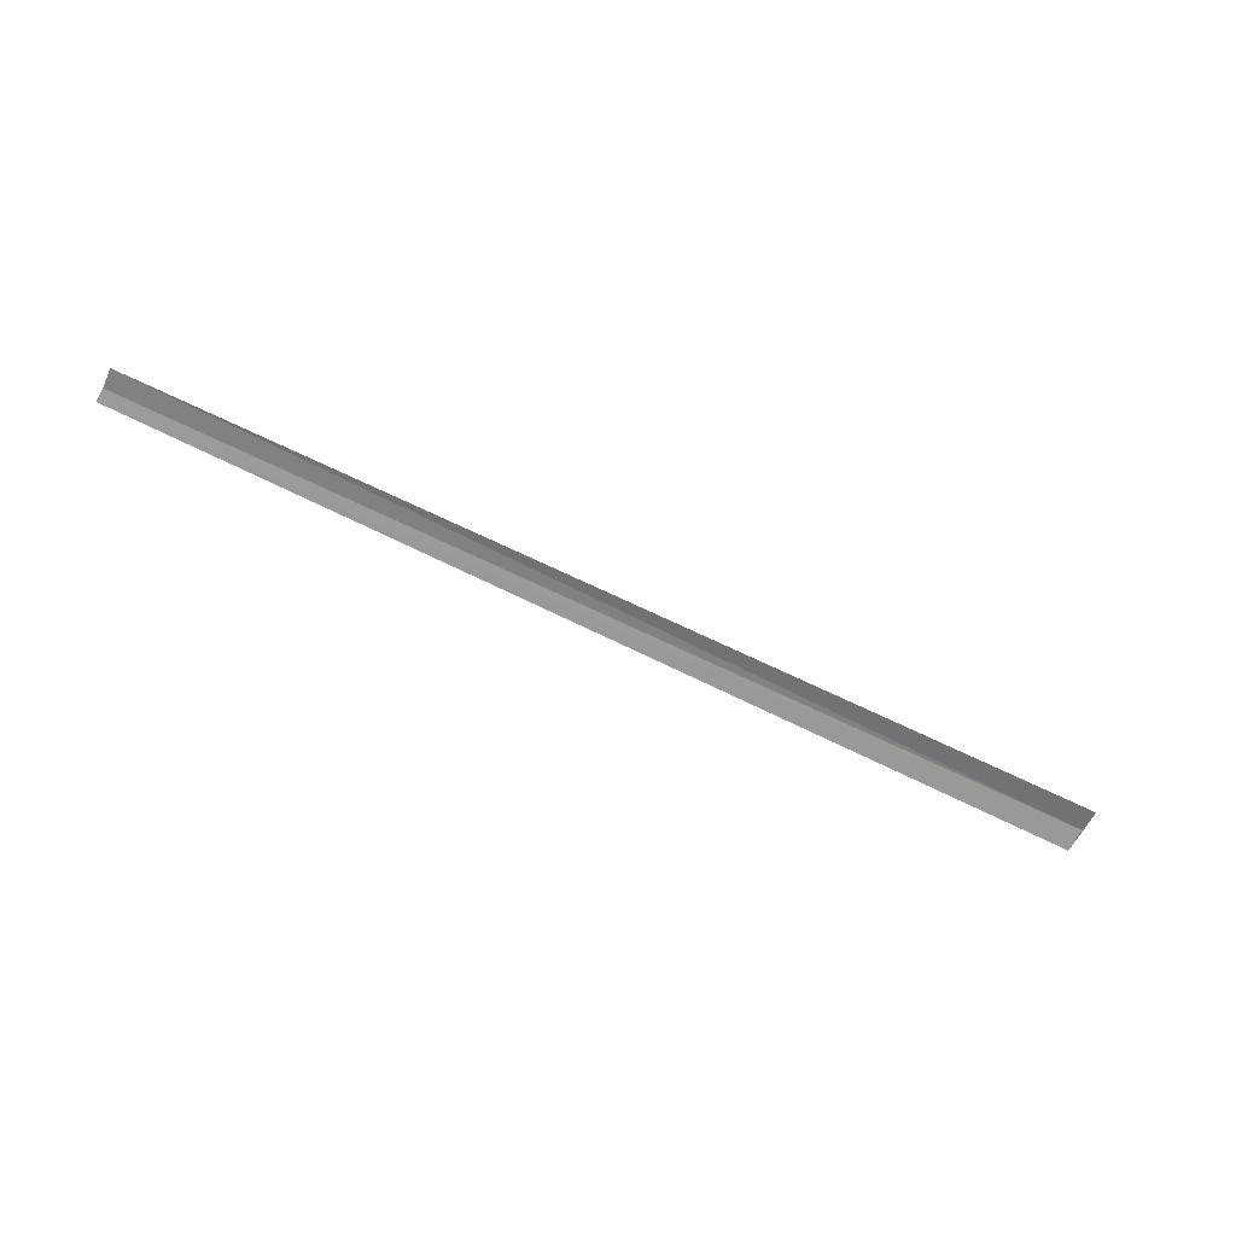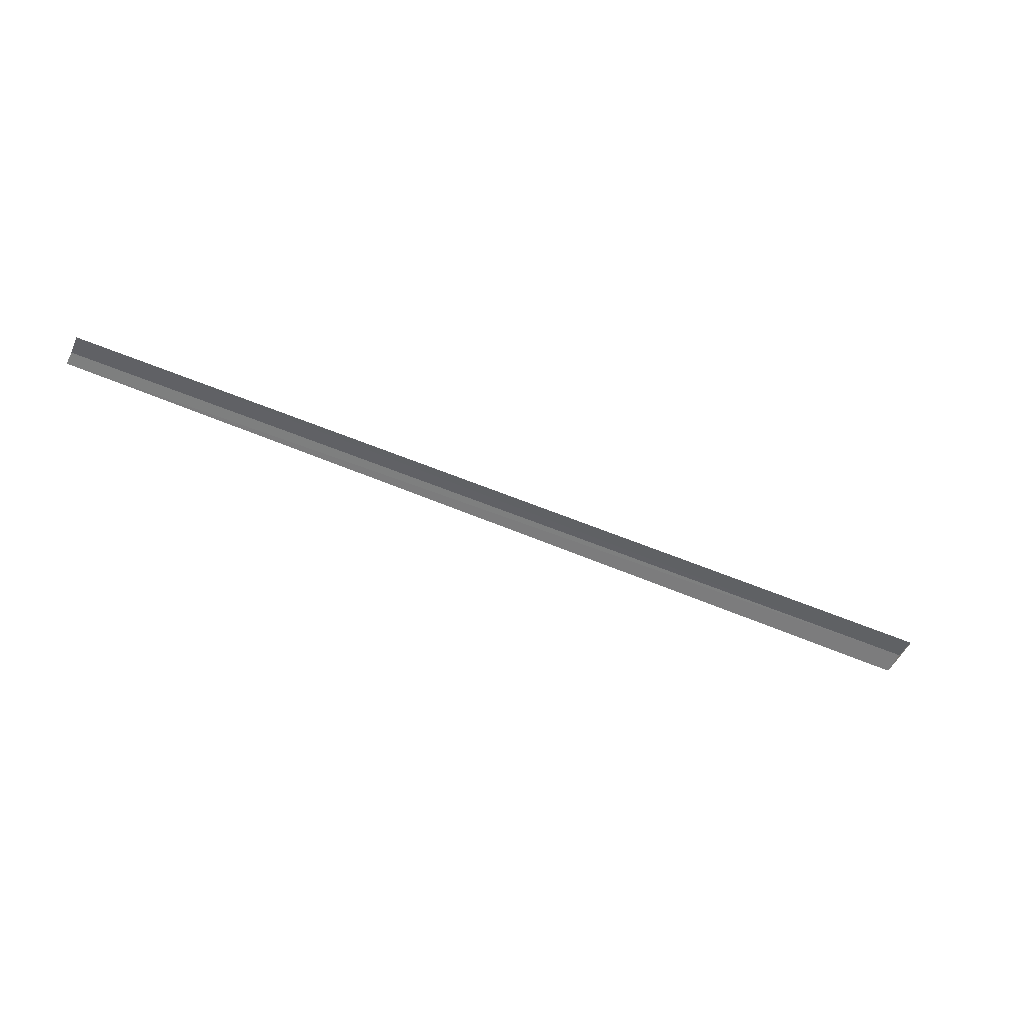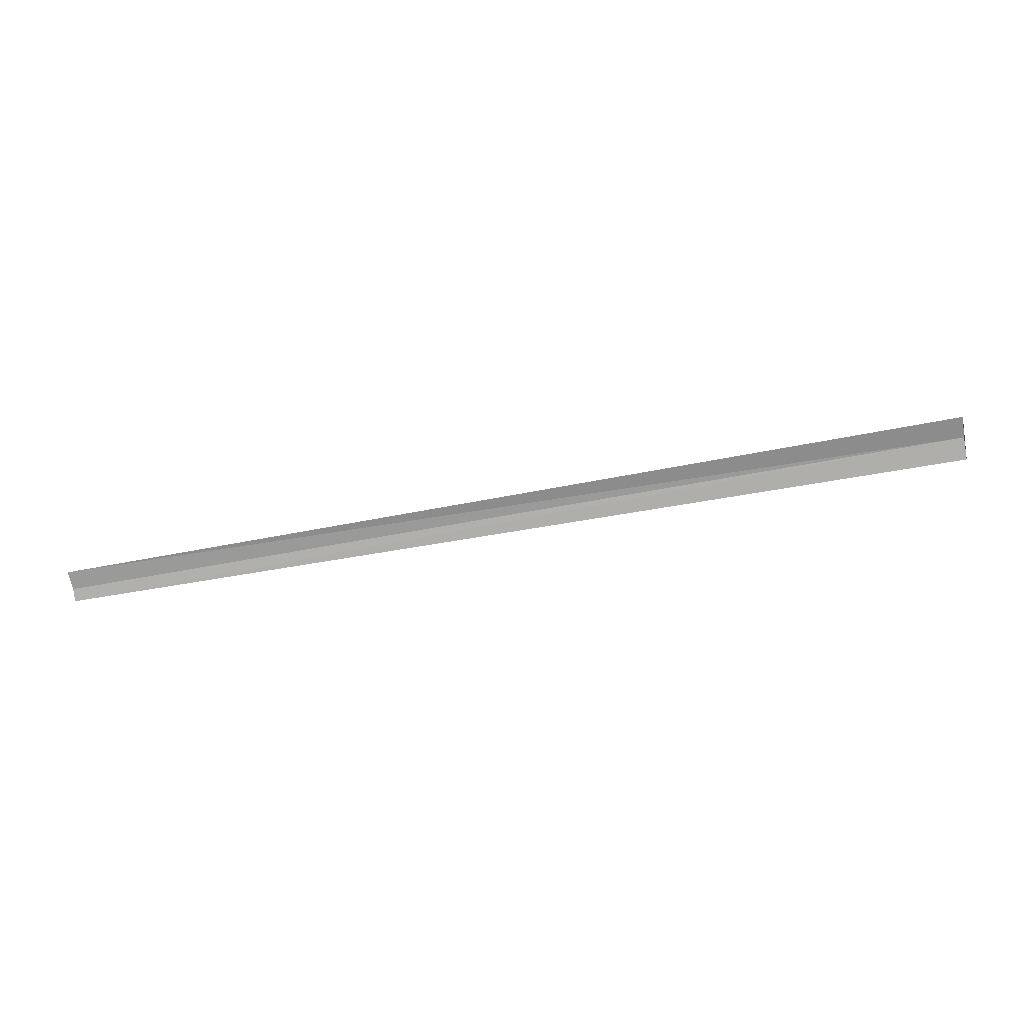
<metadata>
{"format":"obj","ext":"obj","renderer":"f3d","projection":"perspective","resolution":1024,"background":"white","views":[{"elev":-64.4,"azim":153.0,"up":"+Z"},{"elev":-54.1,"azim":155.3,"up":"+Z"},{"elev":-73.2,"azim":-170.3,"up":"+Z"}]}
</metadata>
<code>
v -12.49 -1.481 7.498
v -12.49 -2.096 7.445
v 12.48 -2 7.464
v 12.47 -1.653 7.499
v 12.49 -1.134 7.461
v -12.49 -0.8716 7.399
f 1 3 2
f 1 4 3
f 1 5 4
f 1 6 5
f 1 2 6

</code>
